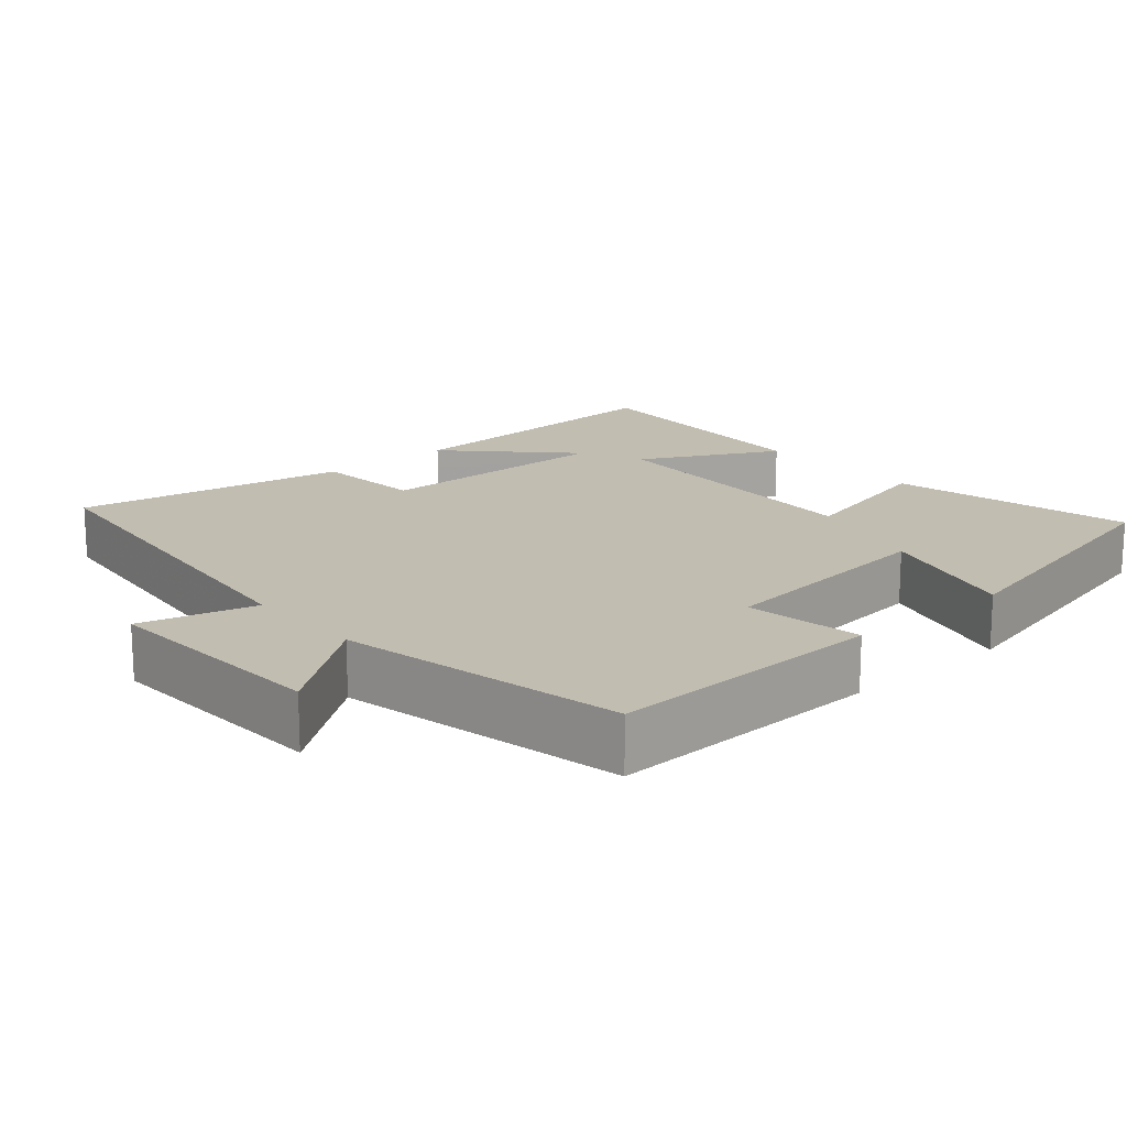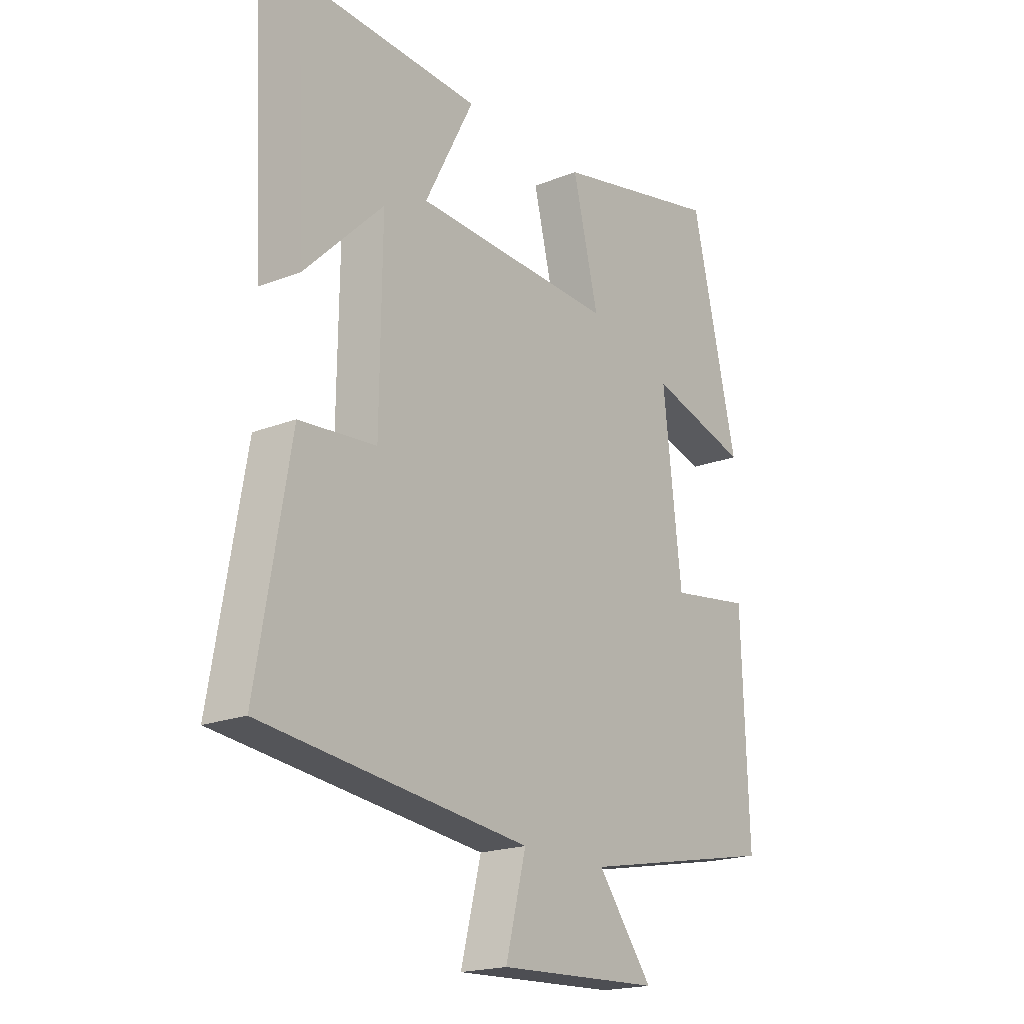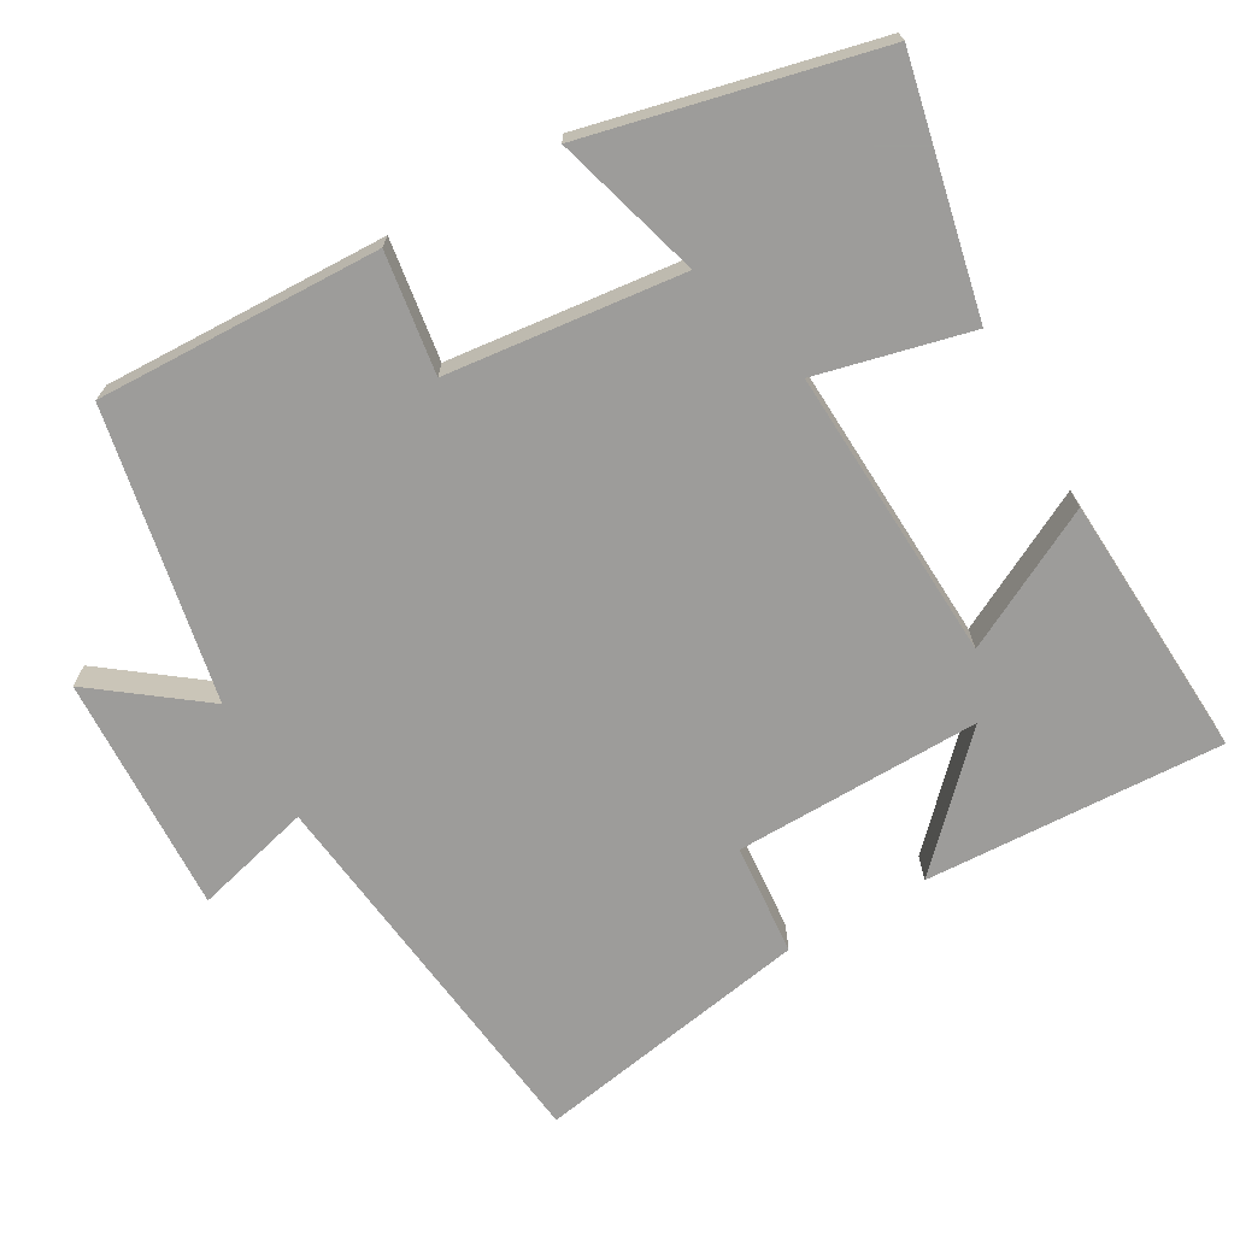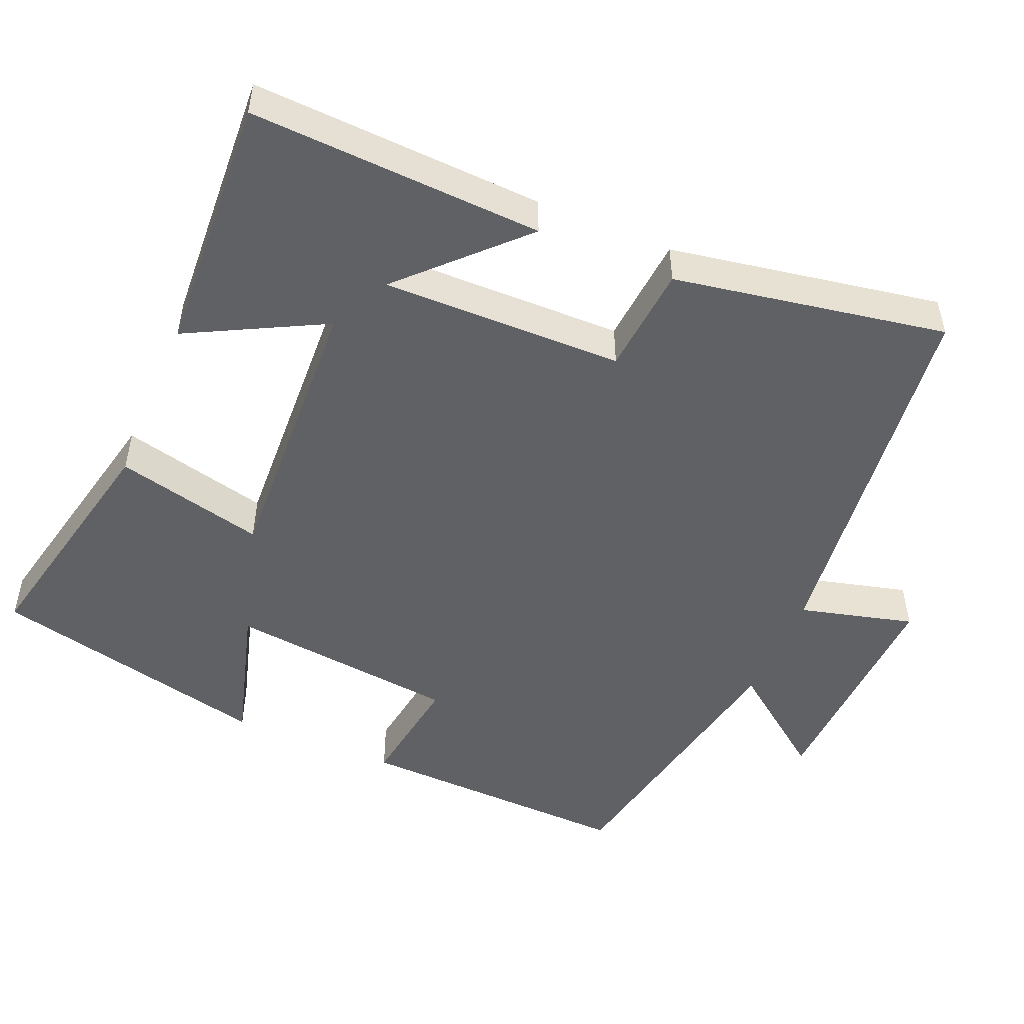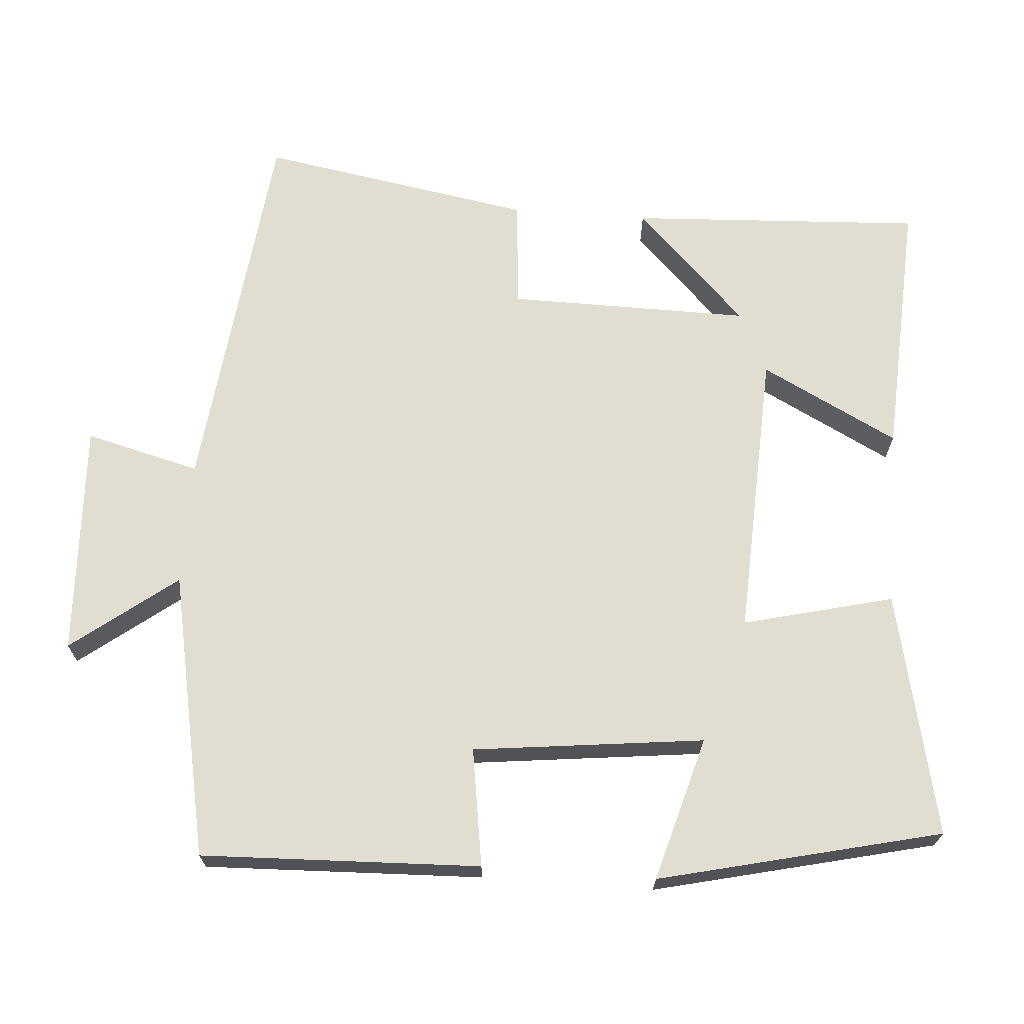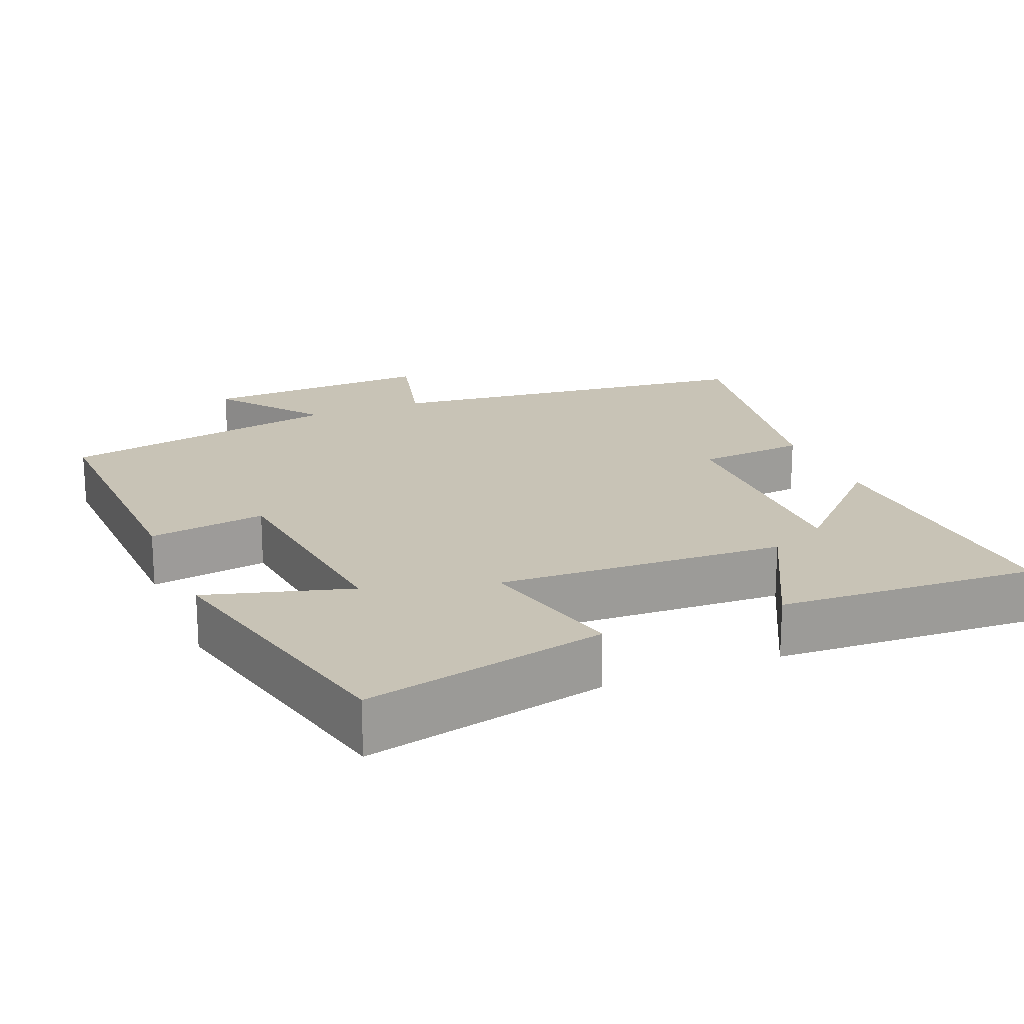
<metadata>
{"format":"obj","ext":"obj","renderer":"f3d","projection":"perspective","resolution":1024,"background":"white","views":[{"elev":16.9,"azim":-130.9,"up":"+Y"},{"elev":-19.5,"azim":126.3,"up":"+Z"},{"elev":-70.3,"azim":-60.1,"up":"+Y"},{"elev":-49.9,"azim":67.2,"up":"+Y"},{"elev":68.5,"azim":-85.8,"up":"+Y"},{"elev":19.4,"azim":-22.4,"up":"+Y"}]}
</metadata>
<code>
v -0.513 0.07 -0.423
v -0.5 0.07 -0.044
v -0.34 0.07 -0.068
v -0.304 0.07 0.246
v -0.5 0.07 0.19
v -0.41 0.07 0.573
v -0.08 0.07 0.5
v -0.13 0.07 0.296
v 0.262 0.07 0.314
v 0.166 0.07 0.5
v 0.52 0.07 0.519
v 0.5 0.07 0.121
v 0.347 0.07 0.272
v 0.351 0.07 -0.056
v 0.5 0.07 -0.069
v 0.564 0.07 -0.44
v 0.045 0.07 -0.5
v 0.085 0.07 -0.656
v -0.233 0.07 -0.642
v -0.125 0.07 -0.5
v -0.513 0 -0.423
v -0.5 0 -0.044
v -0.34 0 -0.068
v -0.304 0 0.246
v -0.5 0 0.19
v -0.41 0 0.573
v -0.08 0 0.5
v -0.13 0 0.296
v 0.262 0 0.314
v 0.166 0 0.5
v 0.52 0 0.519
v 0.5 0 0.121
v 0.347 0 0.272
v 0.351 0 -0.056
v 0.5 0 -0.069
v 0.564 0 -0.44
v 0.045 0 -0.5
v 0.085 0 -0.656
v -0.233 0 -0.642
v -0.125 0 -0.5
f 17 18 19 20
f 17 20 1
f 16 17 1
f 15 16 1
f 14 15 1
f 13 14 1
f 10 11 12 13
f 9 10 13
f 8 9 13 1
f 6 7 8
f 5 6 8
f 4 5 8
f 3 4 8
f 3 8 1
f 1 2 3
f 40 39 38 37
f 21 40 37
f 21 37 36
f 21 36 35
f 21 35 34
f 21 34 33
f 33 32 31 30
f 33 30 29
f 21 33 29 28
f 28 27 26
f 28 26 25
f 28 25 24
f 28 24 23
f 21 28 23
f 23 22 21
f 1 21 22 2
f 2 22 23 3
f 3 23 24 4
f 4 24 25 5
f 5 25 26 6
f 6 26 27 7
f 7 27 28 8
f 8 28 29 9
f 9 29 30 10
f 10 30 31 11
f 11 31 32 12
f 12 32 33 13
f 13 33 34 14
f 14 34 35 15
f 15 35 36 16
f 16 36 37 17
f 17 37 38 18
f 18 38 39 19
f 19 39 40 20
f 20 40 21 1

</code>
